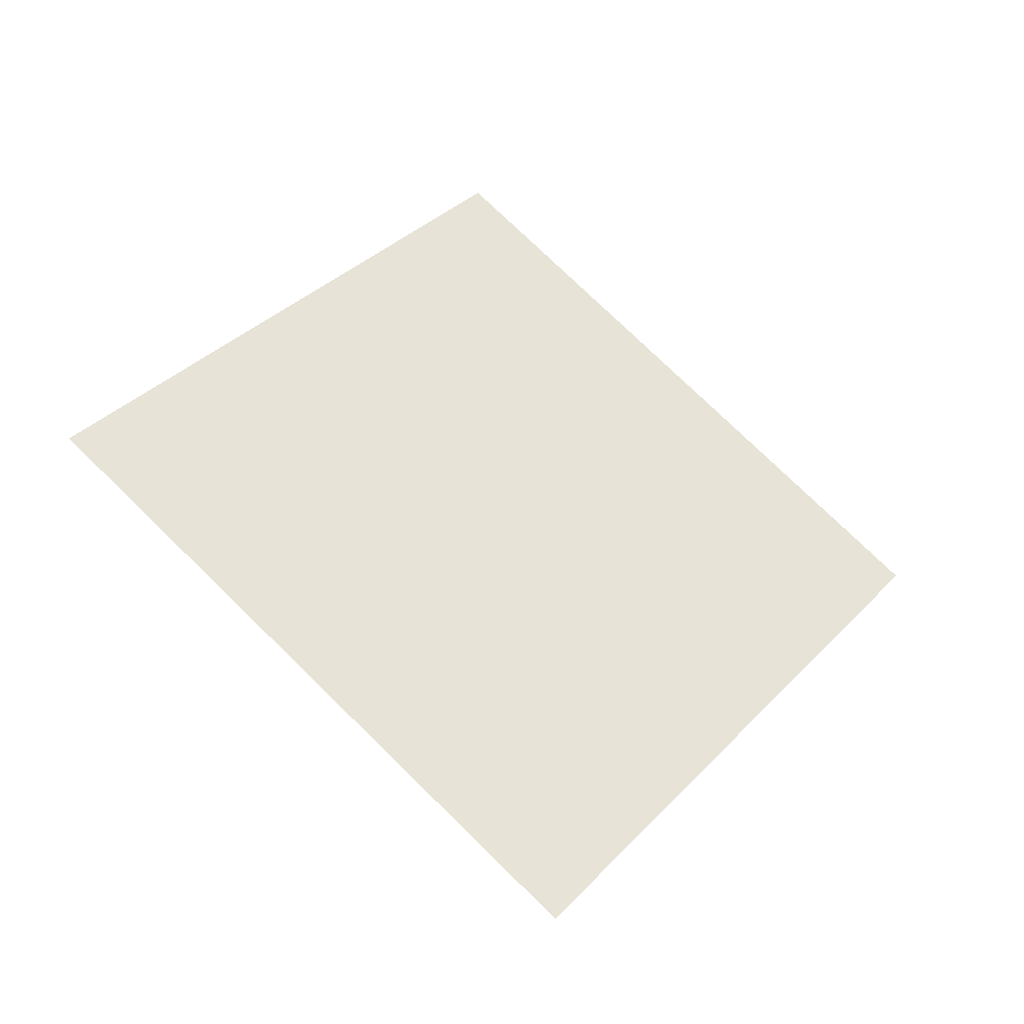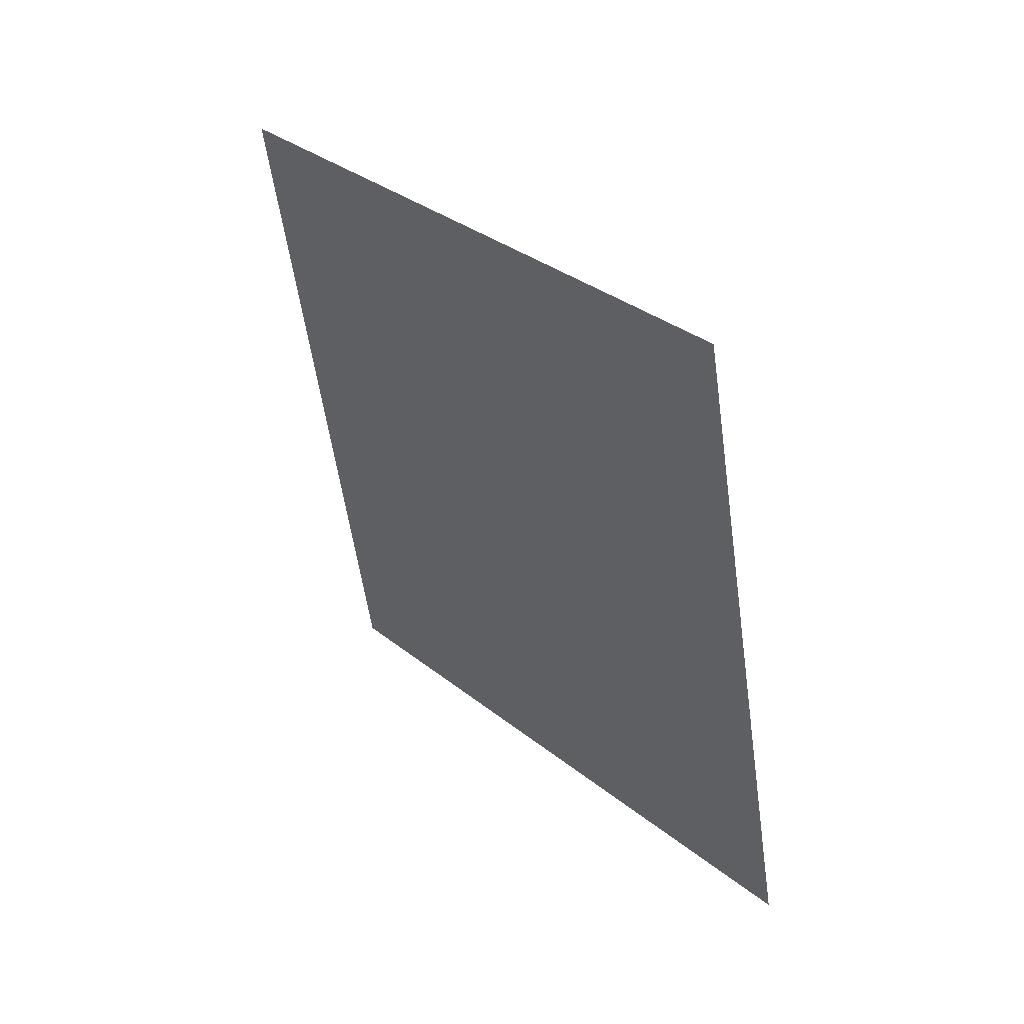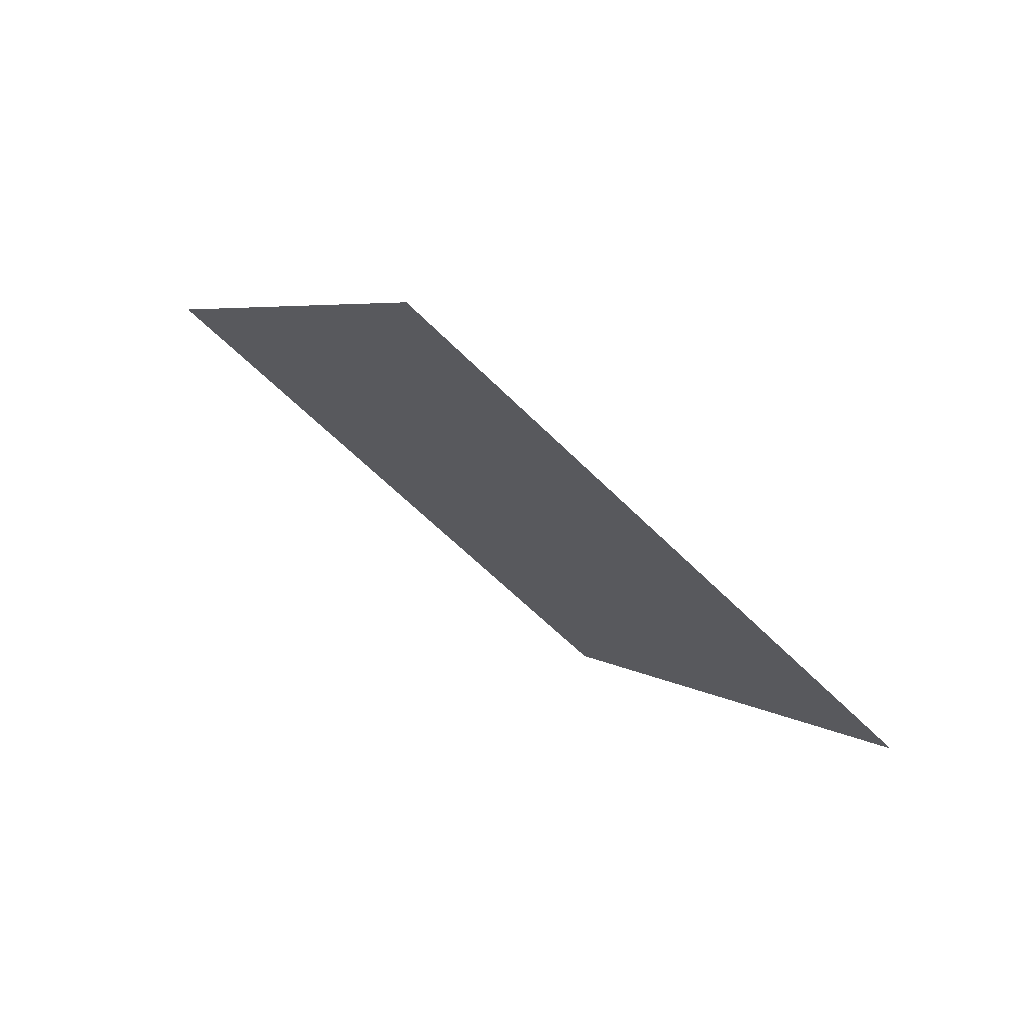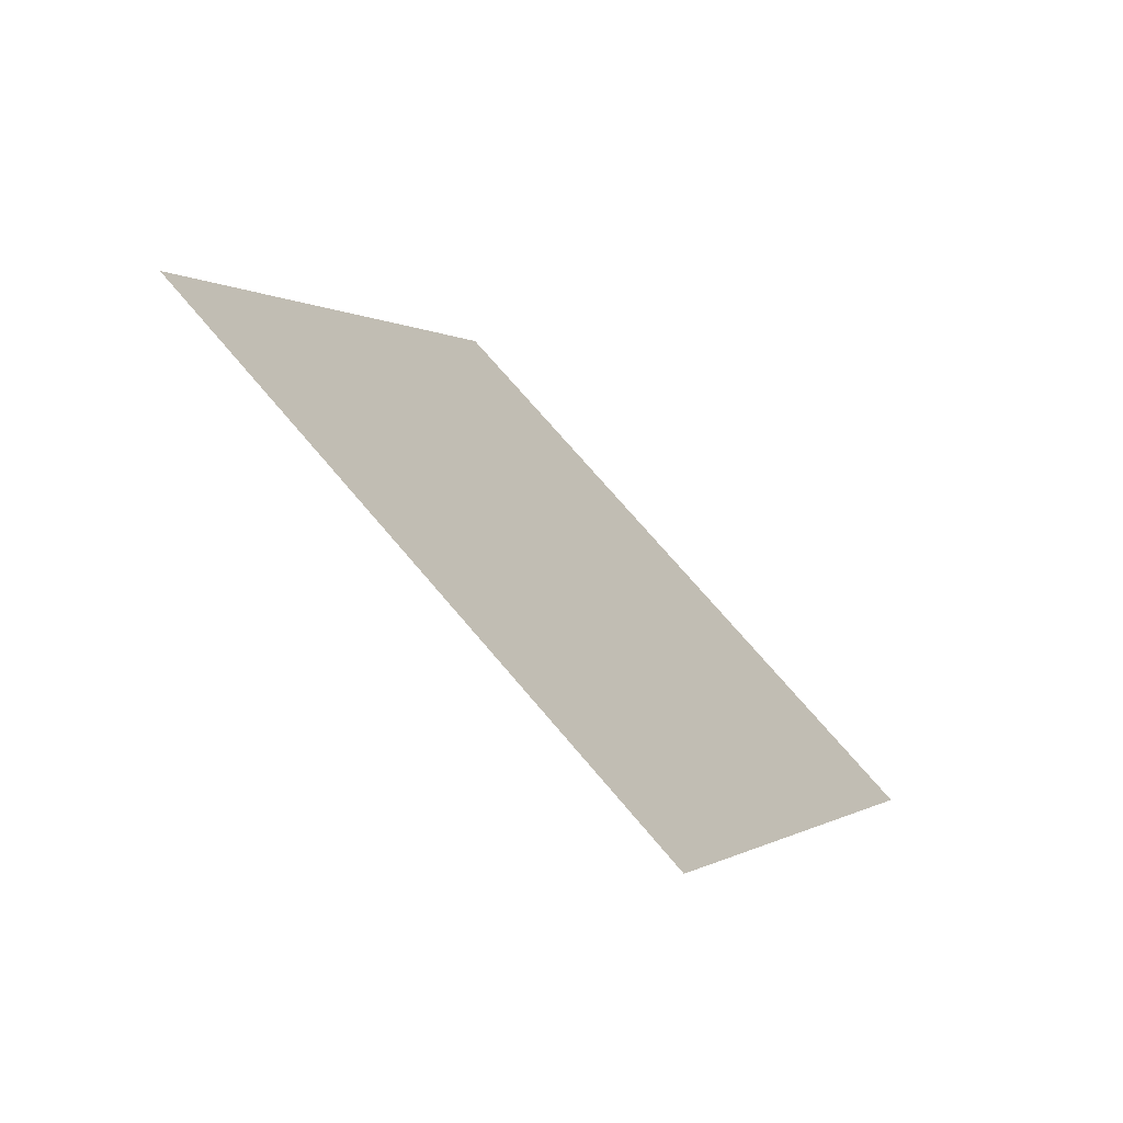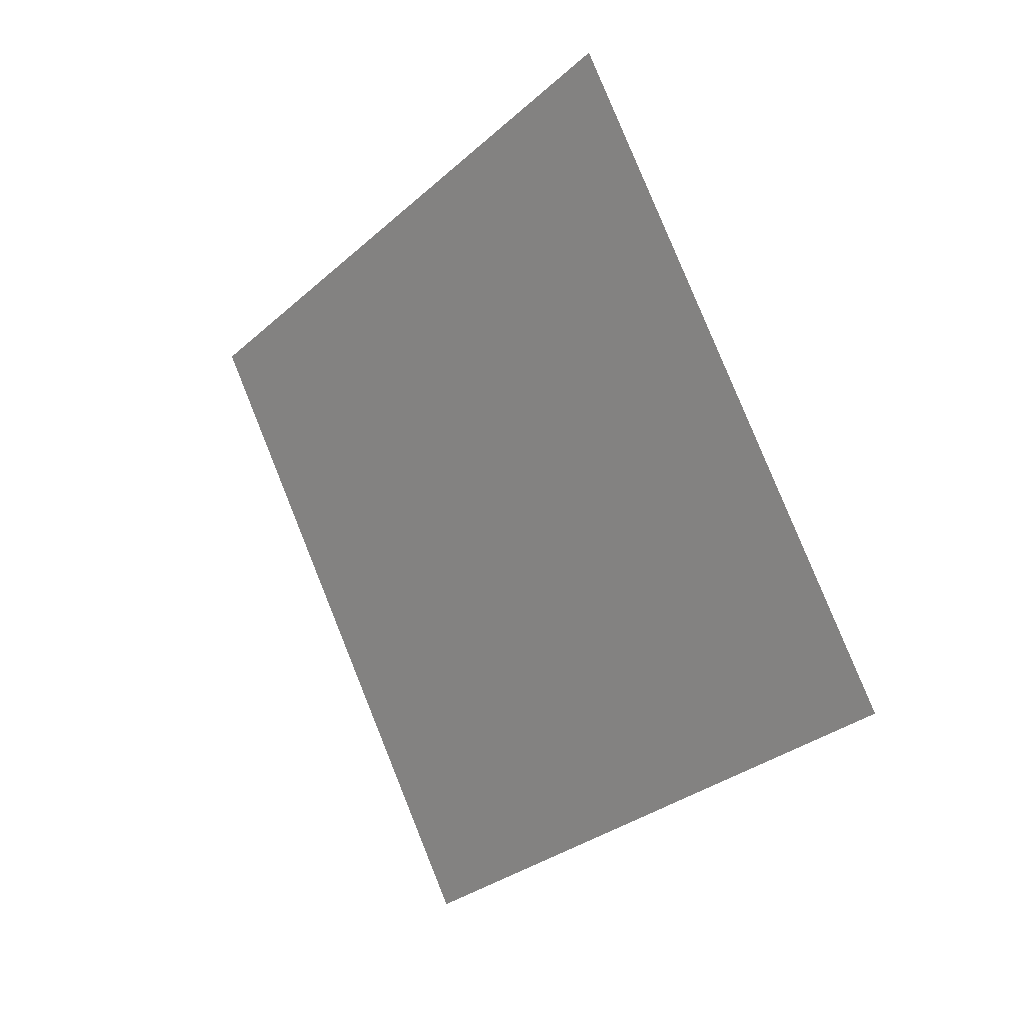
<metadata>
{"format":"obj","ext":"obj","renderer":"f3d","projection":"perspective","resolution":1024,"background":"white","views":[{"elev":21.5,"azim":-38.5,"up":"+Y"},{"elev":-68.0,"azim":109.1,"up":"+Z"},{"elev":-7.1,"azim":-100.9,"up":"+Y"},{"elev":-15.4,"azim":123.0,"up":"+Z"},{"elev":-45.3,"azim":63.7,"up":"+Z"}]}
</metadata>
<code>
o Plane
v -1.736 4.771 3.481
v -1.733 4.766 3.488
v -1.744 4.769 3.484
v -1.742 4.764 3.49
f 2 1 3
f 2 3 4

</code>
